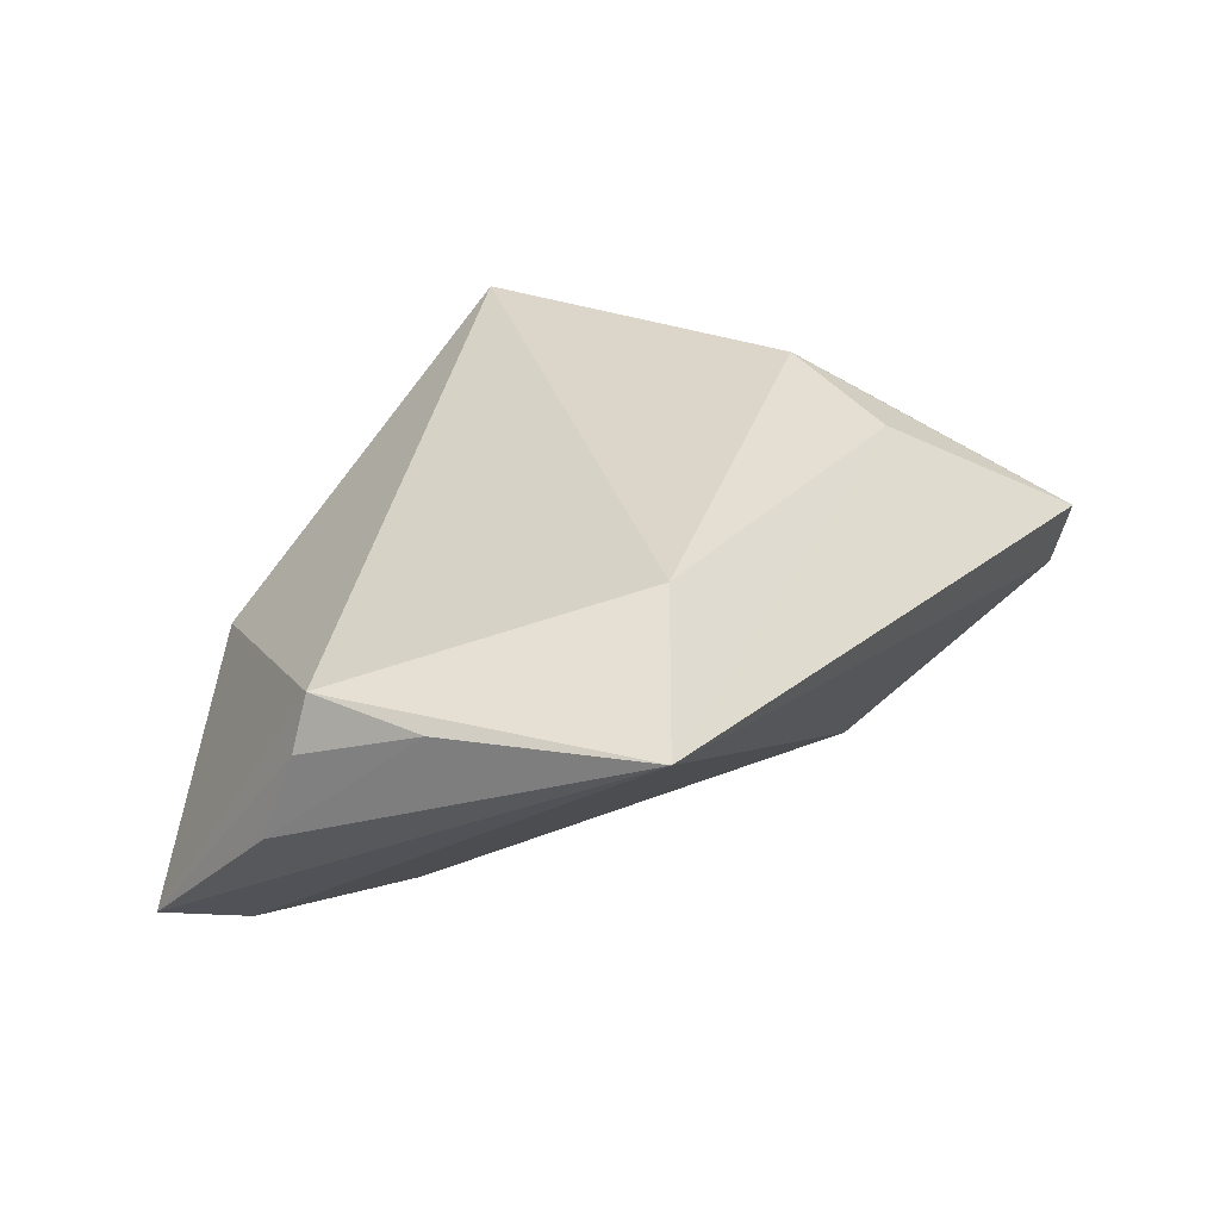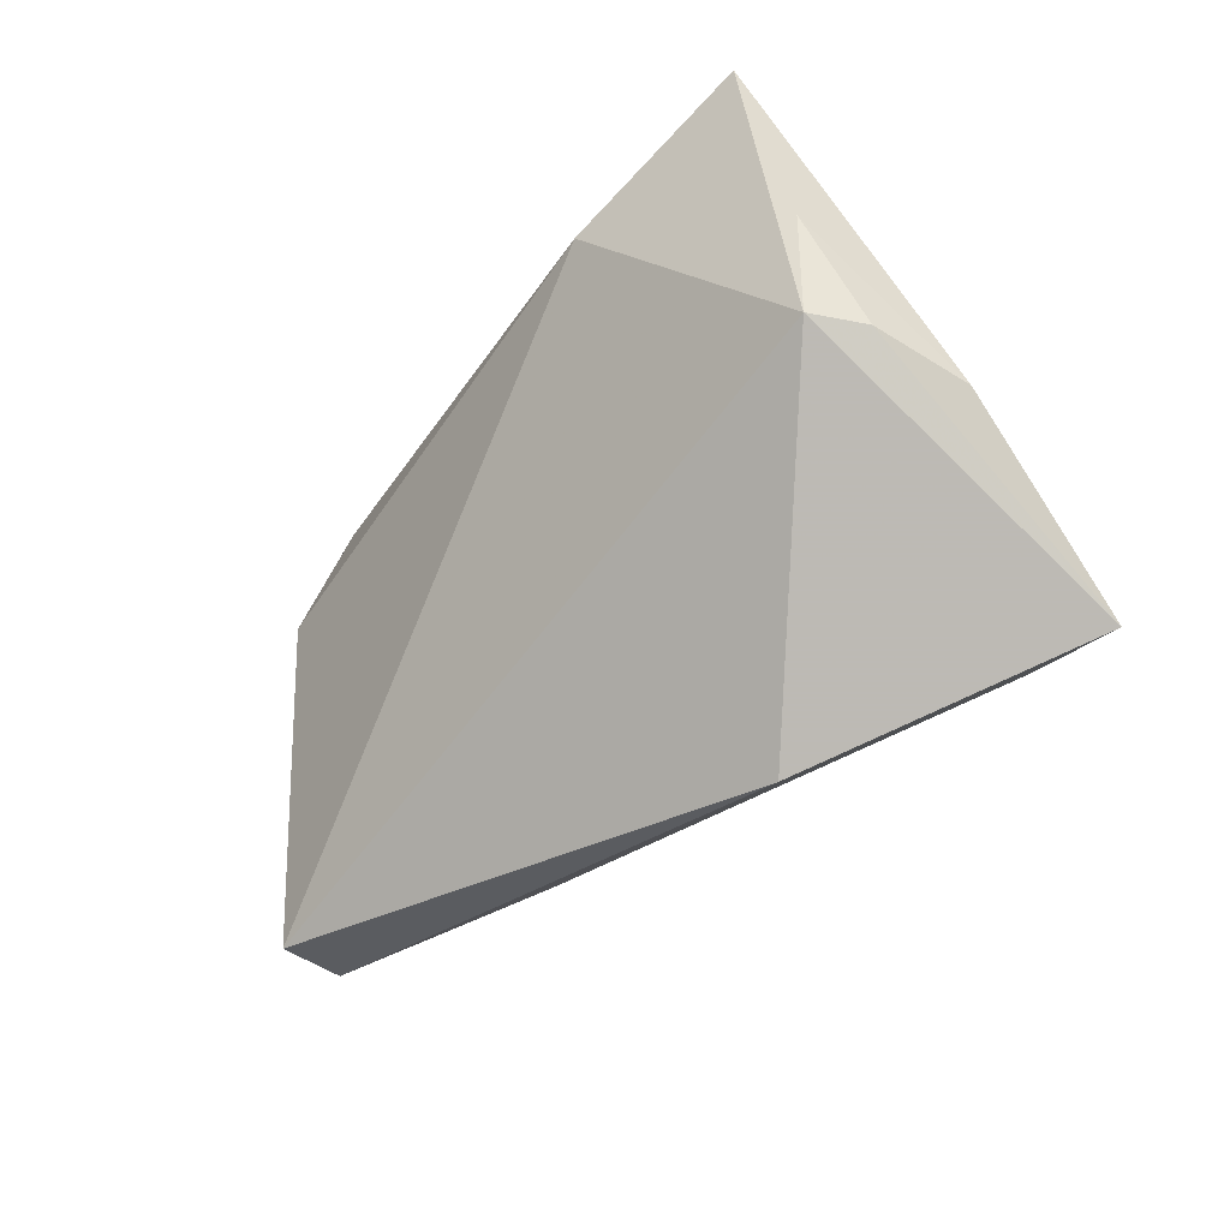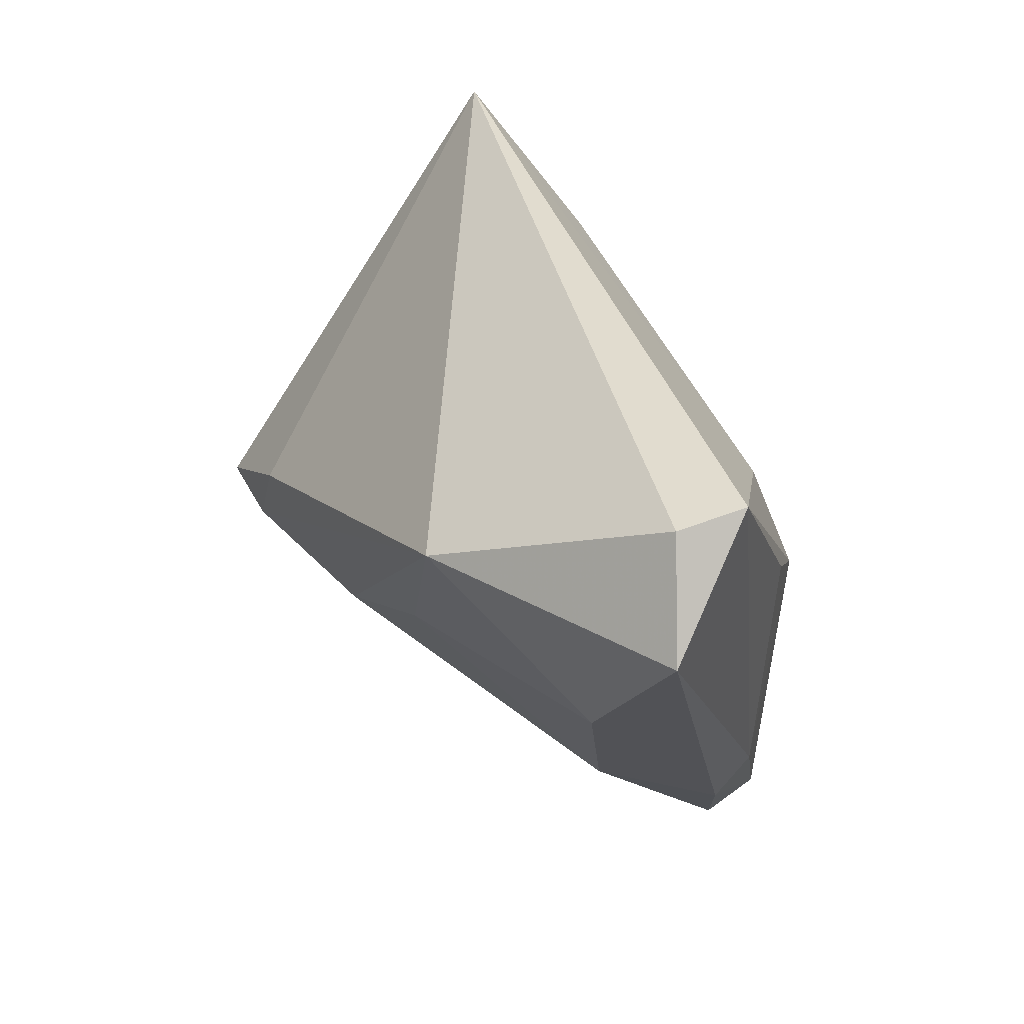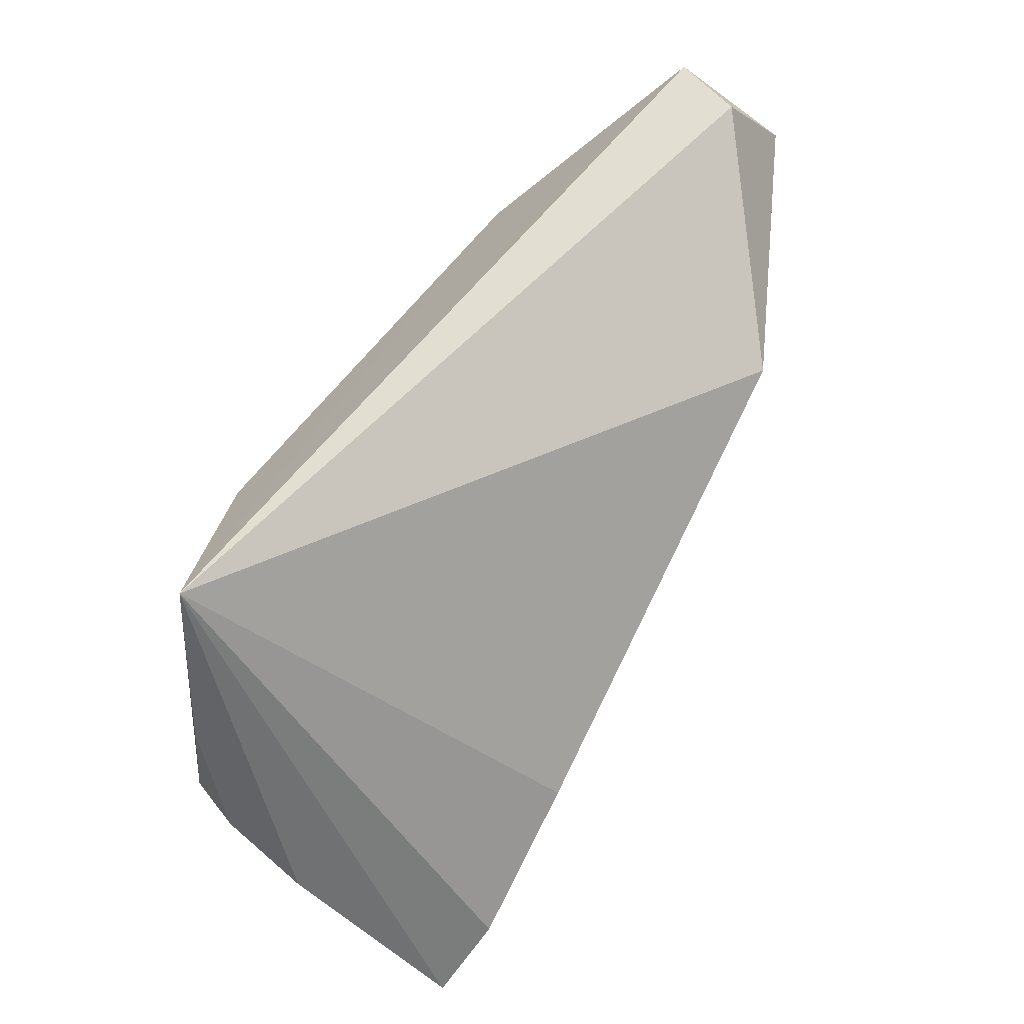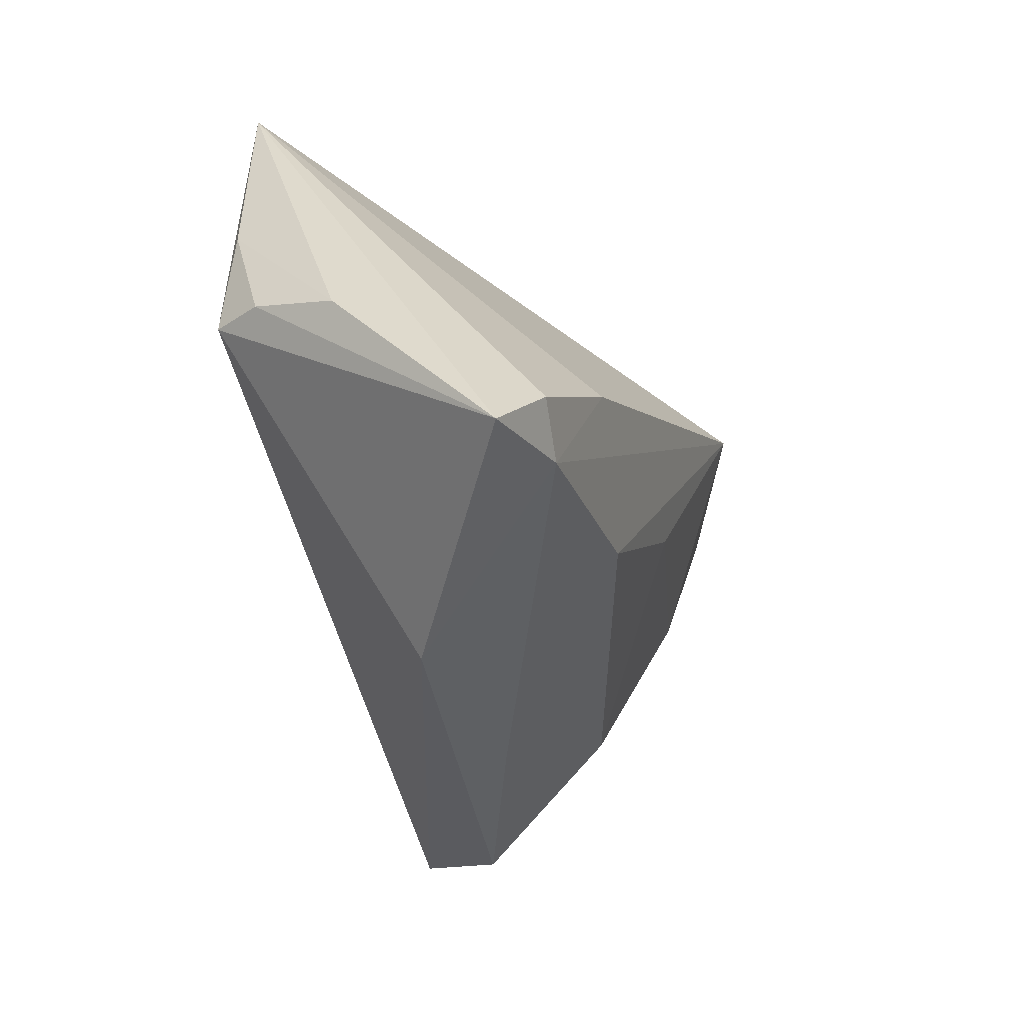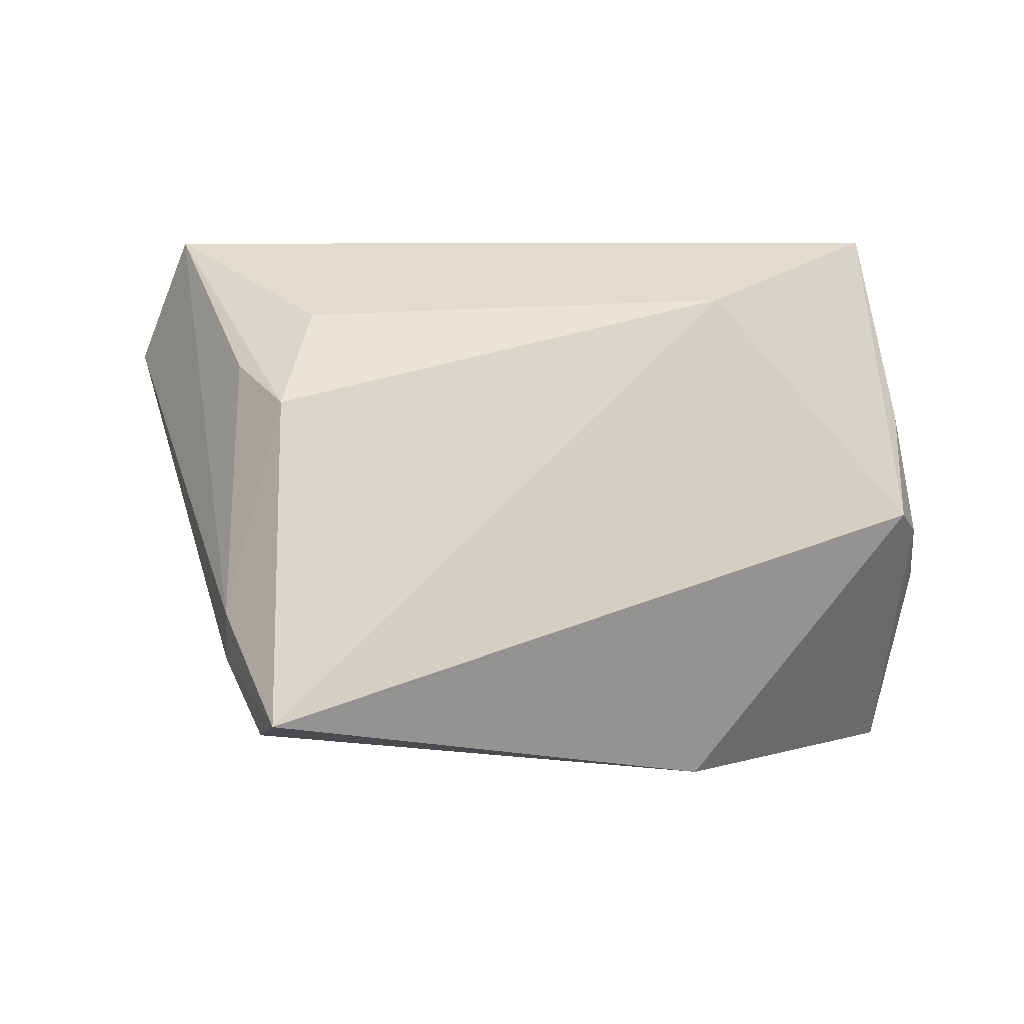
<metadata>
{"format":"obj","ext":"obj","renderer":"f3d","projection":"perspective","resolution":1024,"background":"white","views":[{"elev":30.1,"azim":123.5,"up":"+Z"},{"elev":-35.1,"azim":54.7,"up":"+Y"},{"elev":39.7,"azim":-116.7,"up":"+Y"},{"elev":60.6,"azim":119.4,"up":"+Y"},{"elev":-31.6,"azim":112.1,"up":"+Y"},{"elev":73.5,"azim":3.7,"up":"+Z"}]}
</metadata>
<code>
v -0.059 0.02211 -0.01169
v -0.0106 -0.0055 -0.0214
v 0.05559 -0.006726 -0.004264
v -0.026 0.01862 -0.02628
v 0.05135 -0.003104 0.01283
v -0.03223 -0.03848 0.01247
v -0.03285 0.004666 0.021
v -0.007802 -0.03444 0.0004648
v 0.0455 -0.01898 -0.02594
v -0.03078 -0.02384 -0.004494
v 0.05022 0.01107 0.01198
v -0.03822 -0.0229 0.01408
v -0.05085 0.03412 -0.007808
v 0.05345 -0.0262 -0.02335
v -0.03997 0.01182 0.01454
v -0.04117 -0.002005 -0.01185
v -0.03057 0.01944 0.01577
v -0.05248 0.03578 9.598e-05
v -0.02964 -0.03879 0.021
v 0.02439 0.02303 0.021
v 0.05395 -0.003337 0.006503
v -0.03833 -0.02786 0.009143
v 0.0391 -0.02347 -0.02464
v 0.01023 -0.01876 -0.02172
v 0.02838 -0.008157 -0.02653
v 0.04404 0.03578 0.01425
v 0.0259 -0.03717 -0.002642
f 3 14 26
f 19 27 5
f 5 27 14
f 6 27 19
f 19 22 6
f 6 22 10
f 3 26 11
f 26 5 11
f 21 14 3
f 21 5 14
f 3 11 21
f 21 11 5
f 19 7 12
f 1 22 12
f 12 22 19
f 13 4 1
f 26 4 13
f 20 7 19
f 19 5 20
f 20 5 26
f 25 4 26
f 1 4 16
f 16 22 1
f 10 22 16
f 27 6 8
f 8 6 10
f 1 12 18
f 18 13 1
f 26 13 18
f 9 26 14
f 9 25 26
f 15 12 7
f 7 18 15
f 15 18 12
f 7 20 17
f 17 18 7
f 17 20 26
f 26 18 17
f 4 25 23
f 25 9 23
f 23 9 14
f 14 27 23
f 27 8 23
f 4 23 24
f 24 8 10
f 24 23 8
f 2 16 4
f 4 24 2
f 10 16 2
f 2 24 10

</code>
